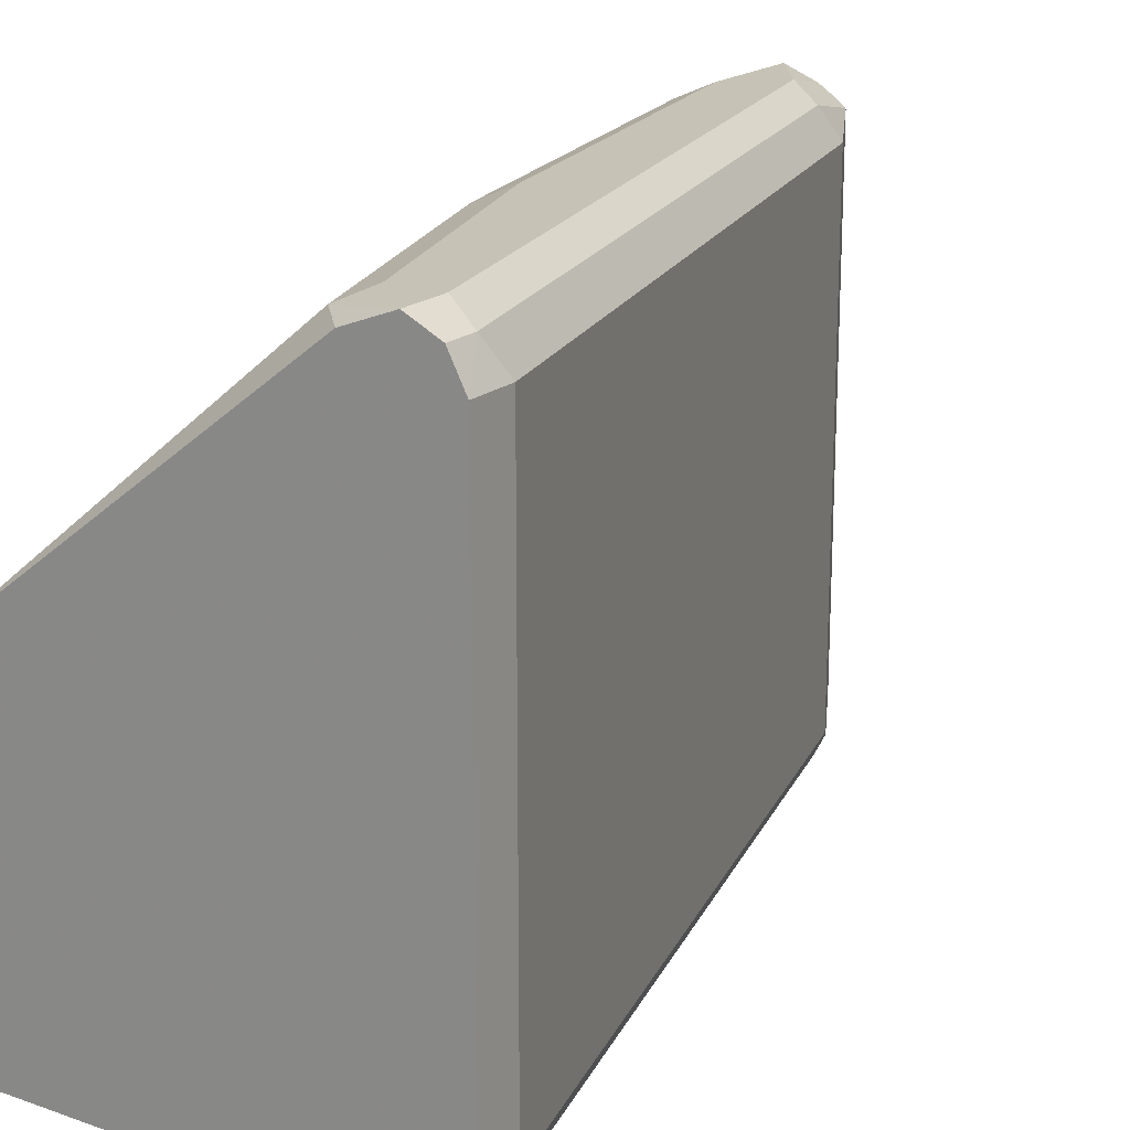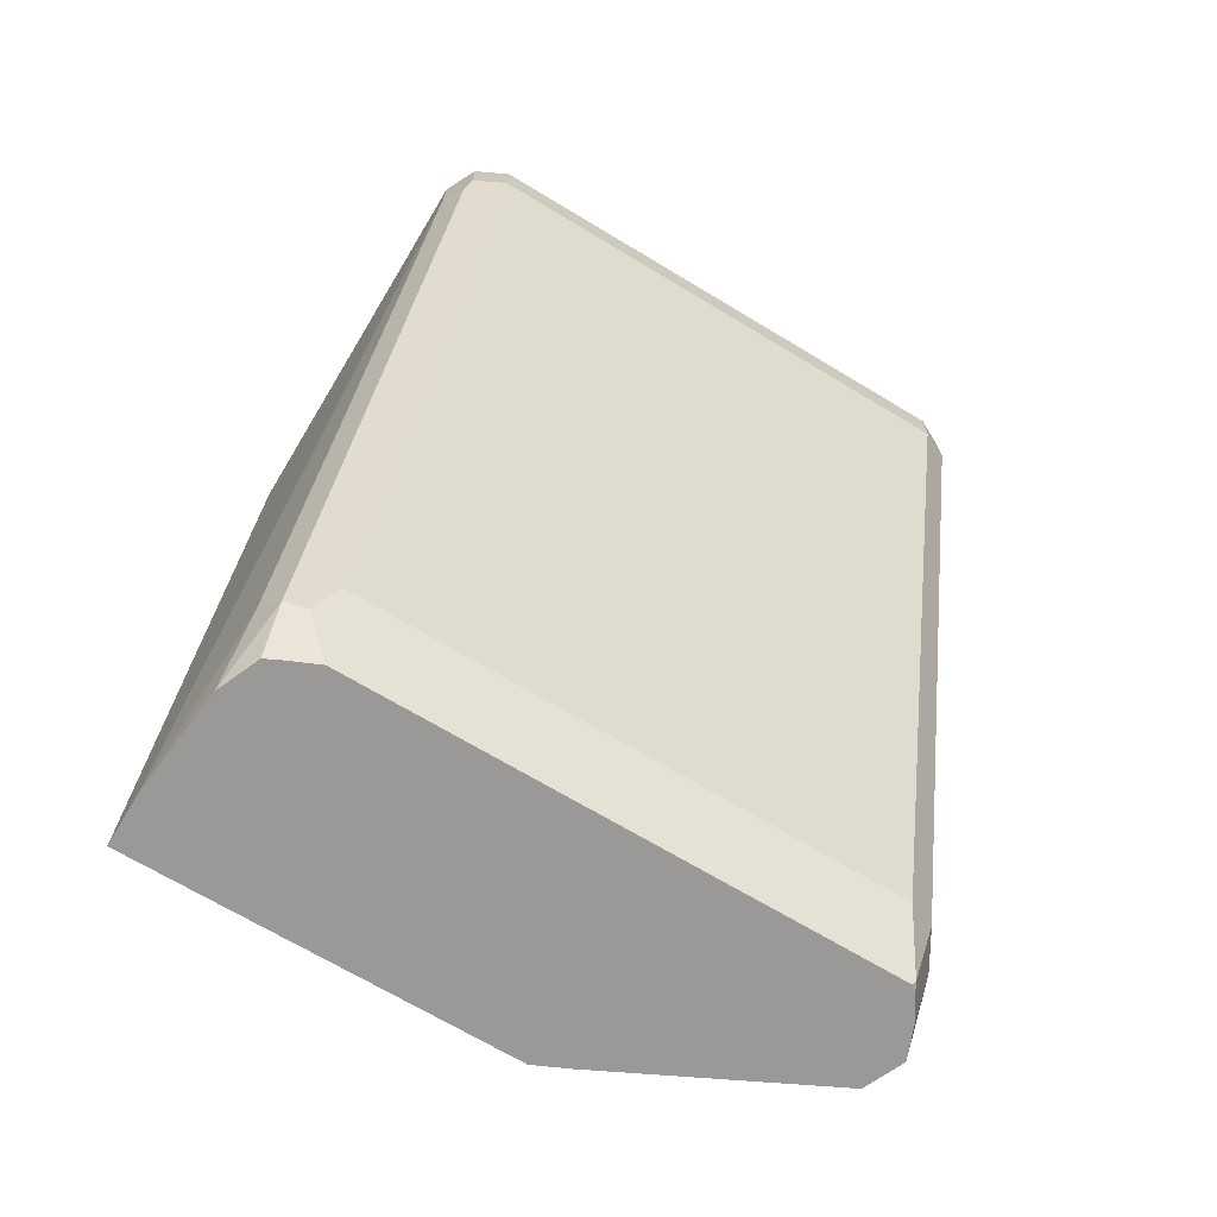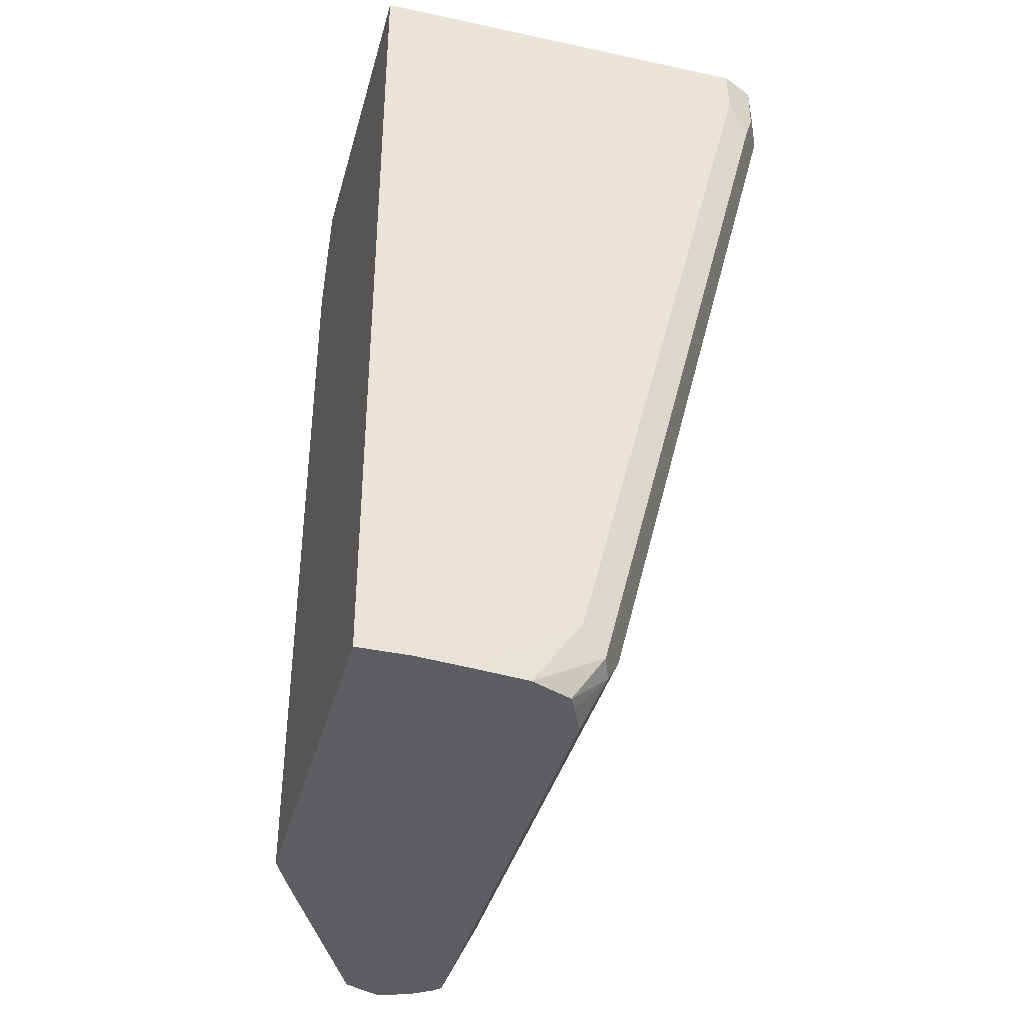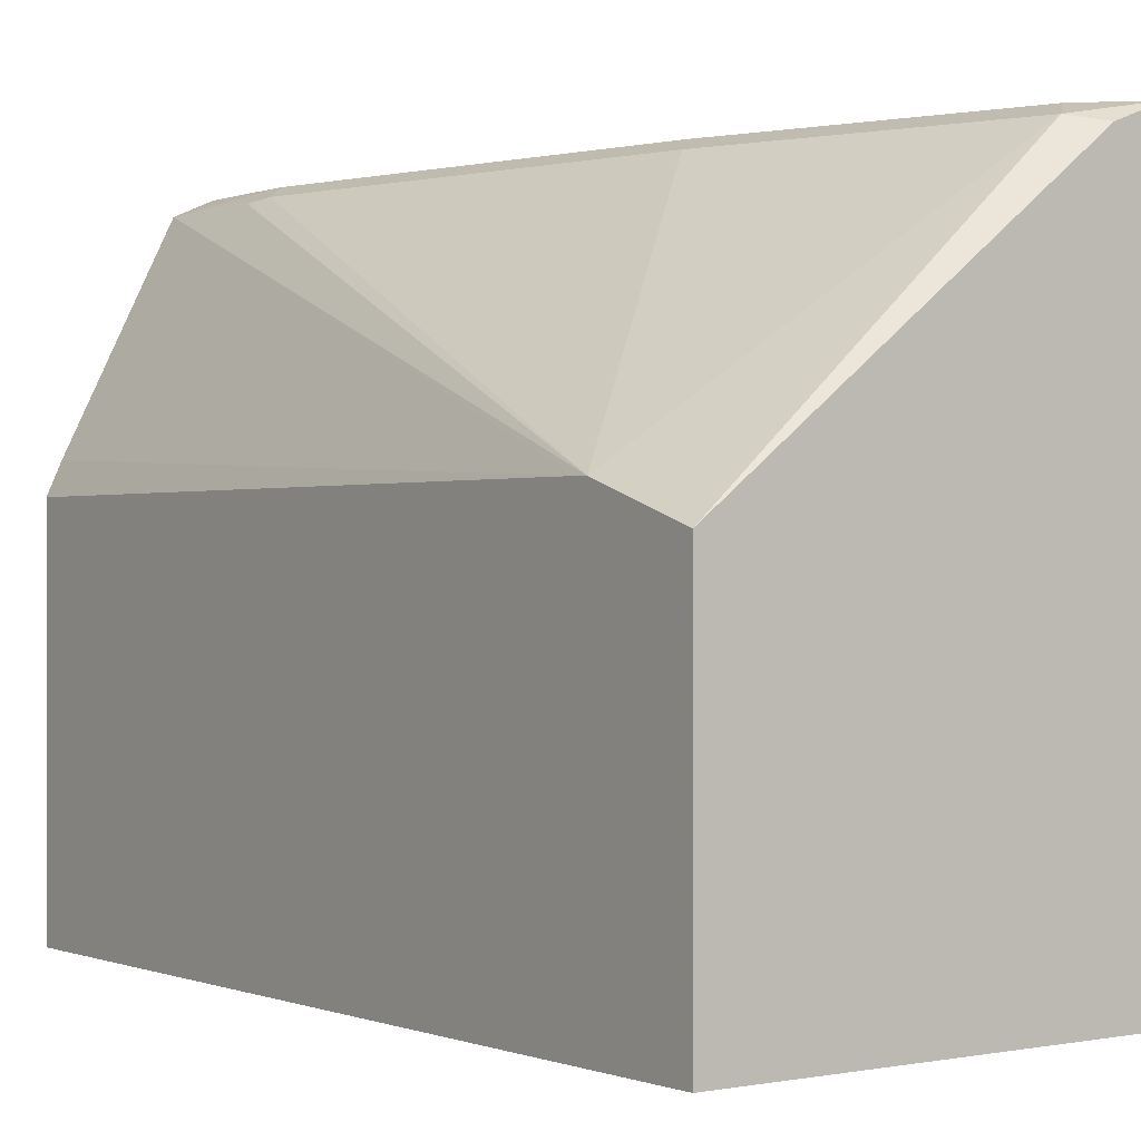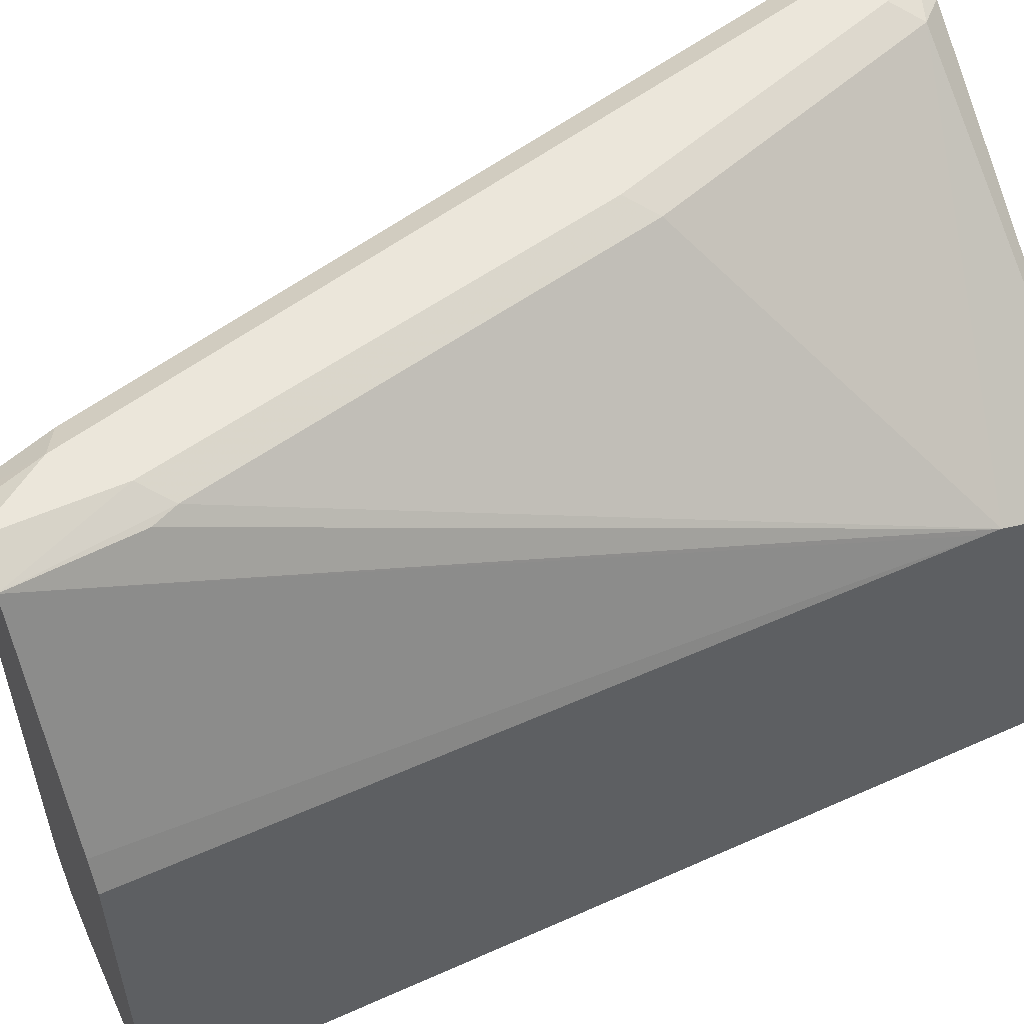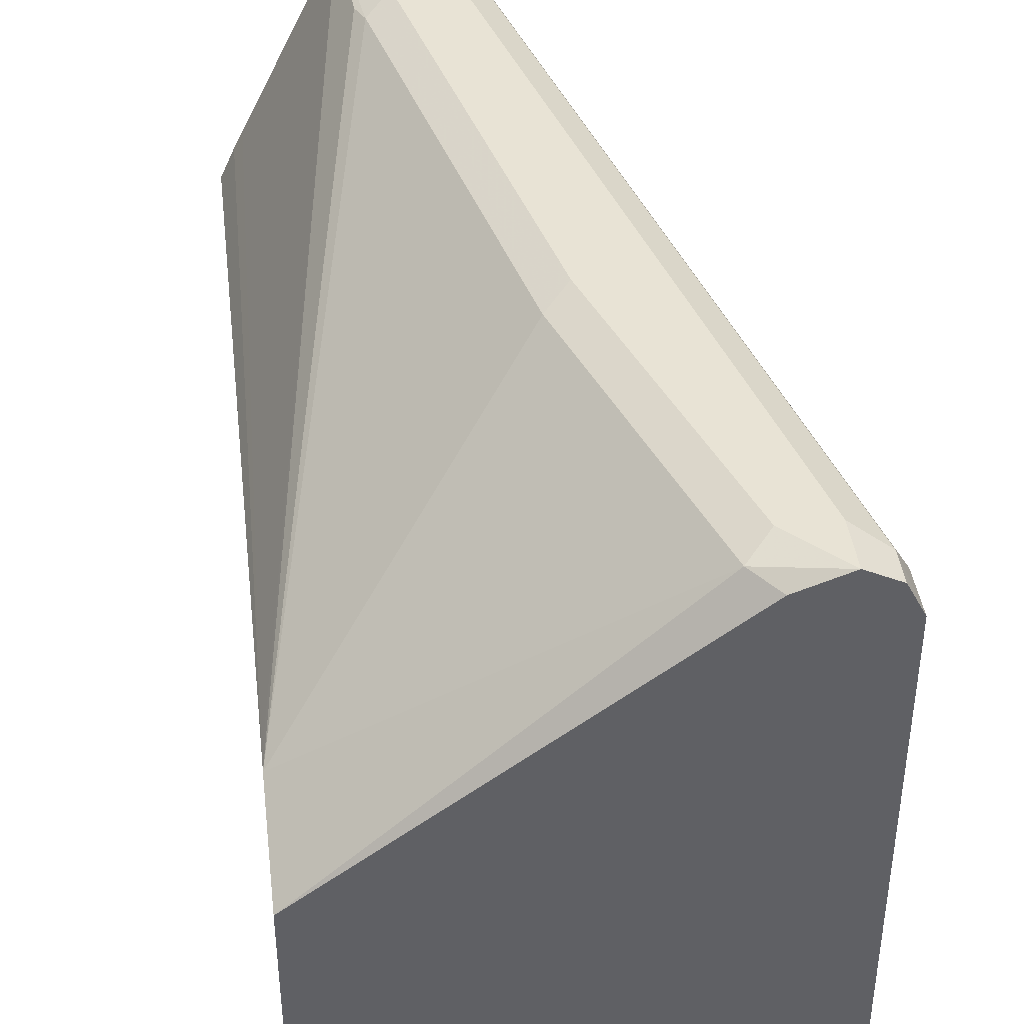
<metadata>
{"format":"obj","ext":"obj","renderer":"f3d","projection":"perspective","resolution":1024,"background":"white","views":[{"elev":18.9,"azim":33.2,"up":"+Y"},{"elev":-69.1,"azim":58.9,"up":"+Z"},{"elev":-39.2,"azim":-15.0,"up":"+Z"},{"elev":0.5,"azim":-35.2,"up":"+Y"},{"elev":54.8,"azim":-115.0,"up":"+Y"},{"elev":41.2,"azim":-6.9,"up":"+Y"}]}
</metadata>
<code>
v 0.1243 -0.01553 -0.4417
v 0.1398 -0.01553 -0.4194
v 0.1353 -0.02001 -0.4417
v 0.1116 -0.021 -0.4417
v 0.1243 -0.01553 -0.4038
v 0.1657 -0.02072 -0.3521
v 0.1501 -0.02072 -0.4142
v 0.1417 -0.02426 -0.4417
v 0.2019 -0.01553 -0.1709
v 0.2123 -0.02072 -0.1657
v 0.1139 -0.02072 -0.4038
v 0.1165 -0.01943 -0.396
v 0.08057 -0.08312 -0.4417
v 0.07304 -0.09788 -0.1949
v 0.07304 -0.0979 -0.1901
v 0.1553 -0.01553 -0.2641
v 0.1553 -0.03107 -0.4194
v 0.145 -0.0259 -0.4401
v 0.1442 -0.02673 -0.4417
v 0.2019 -0.01553 -0.1551
v 0.2123 -0.02072 -0.1551
v 0.2176 -0.03097 -0.1551
v 0.2174 -0.03107 -0.1709
v 0.1475 -0.01943 -0.2563
v 0.07767 -0.08893 -0.4417
v 0.07304 -0.09906 -0.4417
v 0.07304 -0.1087 -0.1551
v 0.1786 -0.01943 -0.1631
v 0.1864 -0.01553 -0.1709
v 0.1553 -0.2019 -0.4194
v 0.1442 -0.1975 -0.4417
v 0.1865 -0.02136 -0.1551
v 0.2176 -0.2018 -0.1551
v 0.2174 -0.2019 -0.1709
v 0.07304 -0.2208 -0.4417
v 0.07304 -0.2174 -0.1551
v 0.1657 -0.2071 -0.3676
v 0.1501 -0.2071 -0.4297
v 0.1398 -0.2074 -0.4417
v 0.2174 -0.2021 -0.1551
v 0.2123 -0.2123 -0.1551
v 0.2123 -0.2123 -0.1709
v 0.2097 -0.2136 -0.1786
v 0.2123 -0.2071 -0.1812
v 0.0898 -0.2208 -0.4417
v 0.2019 -0.2174 -0.1551
v 0.1475 -0.2136 -0.4271
v 0.1375 -0.2119 -0.4417
v 0.2019 -0.2174 -0.1709
v 0.1079 -0.2192 -0.4417
v 0.1398 -0.2174 -0.4194
v 0.1243 -0.2174 -0.4417
f 22 34 23
f 20 41 40
f 27 32 28
f 22 33 34
f 20 29 28
f 20 22 21
f 30 37 38
f 20 33 22
f 20 40 33
f 20 46 41
f 17 23 34
f 20 27 36
f 20 32 27
f 20 28 32
f 17 34 30
f 17 19 18
f 17 31 19
f 17 30 31
f 30 38 31
f 16 28 29
f 16 24 28
f 20 36 46
f 30 34 37
f 41 43 42
f 33 40 34
f 50 52 51
f 15 28 24
f 47 52 48
f 47 51 52
f 45 49 46
f 45 51 49
f 45 50 51
f 43 51 47
f 43 49 51
f 41 49 43
f 41 46 49
f 38 48 39
f 38 47 48
f 37 43 47
f 37 44 43
f 37 47 38
f 35 46 36
f 35 45 46
f 34 44 37
f 34 43 44
f 34 42 43
f 34 41 42
f 34 40 41
f 31 38 39
f 15 27 28
f 6 10 17
f 14 36 27
f 2 6 7
f 1 9 2
f 1 20 9
f 1 29 20
f 1 16 29
f 1 5 16
f 1 4 5
f 1 13 4
f 1 25 13
f 1 26 25
f 1 35 26
f 1 45 35
f 1 50 45
f 1 52 50
f 1 48 52
f 14 27 15
f 1 31 39
f 1 19 31
f 1 8 19
f 1 3 8
f 1 2 3
f 2 7 8
f 2 8 3
f 1 39 48
f 2 10 6
f 2 9 10
f 14 35 36
f 14 26 35
f 13 25 14
f 12 15 24
f 11 15 12
f 10 23 17
f 10 22 23
f 10 21 22
f 9 21 10
f 9 20 21
f 14 25 26
f 7 18 8
f 8 18 19
f 4 12 5
f 4 14 15
f 4 15 11
f 4 13 14
f 5 24 16
f 6 17 7
f 7 17 18
f 5 12 24
f 4 11 12

</code>
